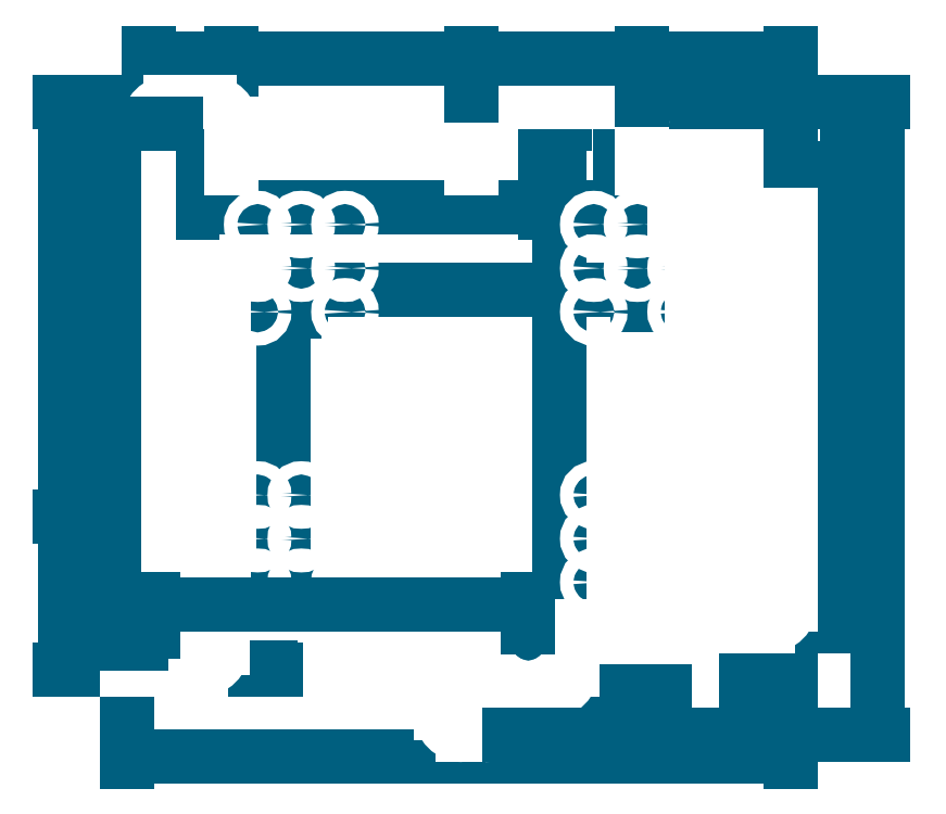
<metadata>
{"format":"dxf","ext":"dxf","renderer":"ezdxf+matplotlib","layout":"modelspace","background":"white","min_lineweight":24,"dpi":150}
</metadata>
<code>
0
SECTION
2
ENTITIES
0
LINE
8
0
10
22
20
-15
11
77
21
-15
0
DIMENSION
8
0
2
*D1
10
80
20
10
30
0
11
49.5
21
10
31
0
70
   32
71
    5
3
Standard
53
0
210
0
220
0
230
1
13
22
23
0
33
0
14
77
24
0
34
0
0
DIMENSION
8
0
2
*D2
10
20
20
10
30
0
11
12.5
21
10
31
0
70
   32
71
    5
3
Standard
53
0
210
0
220
0
230
1
13
3
23
0
33
0
14
22
24
0
34
0
0
DIMENSION
8
0
2
*D3
10
-16
20
-95
30
0
11
-16
21
-47.5
31
0
70
   32
71
    5
3
Standard
53
0
210
0
220
0
230
1
13
3
23
0
33
0
14
-10
24
-95
34
0
50
90
0
LINE
8
0
10
-2
20
-95
11
3
21
-95
0
CIRCLE
8
0
10
13
20
-5
40
2.236
0
CIRCLE
8
0
10
111
20
-5
40
1.414
0
CIRCLE
8
0
10
94
20
-5
40
2
0
DIMENSION
8
0
2
*D4
10
97
20
-130
30
0
11
97
21
-63.5
31
0
70
   32
71
    5
72
    0
3
Standard
53
0
210
0
220
0
230
1
13
96
23
-5
33
0
14
90
24
-122
34
0
50
90
0
DIMENSION
8
0
2
*D5
10
10
20
-24
30
0
11
53.5
21
-24
31
0
70
   32
71
    5
3
Standard
53
0
210
0
220
0
230
1
13
94
23
-7
33
0
14
13
24
-8
34
0
0
DIMENSION
8
0
2
*D6
10
94
20
-24
30
0
11
102.5
21
-24
31
0
70
   32
71
    5
3
Standard
53
0
210
0
220
0
230
1
13
111
23
-7
33
0
14
94
24
-24
34
0
0
CIRCLE
8
0
10
75
20
-124
40
1.414
0
CIRCLE
8
0
10
90
20
-124
40
2.236
0
DIMENSION
8
0
2
*D7
10
120
20
-150
30
0
11
120
21
-140
31
0
70
   32
71
    5
3
Standard
53
0
210
0
220
0
230
1
13
100
23
-135
33
0
14
120
24
-145
34
0
50
90
0
DIMENSION
8
0
2
*D8
10
140
20
-150
30
0
11
140
21
-132.5
31
0
70
   32
71
    5
3
Standard
53
0
210
0
220
0
230
1
13
140
23
-120
33
0
14
140
24
-145
34
0
50
90
0
LINE
8
0
10
-2
20
-130
11
-2
21
-95
0
DIMENSION
8
0
2
*D9
10
31
20
-117
30
0
11
31
21
-123.5
31
0
70
   32
71
    5
3
Standard
53
0
210
0
220
0
230
1
13
20
23
-130
33
0
14
31
24
-117
34
0
50
90
0
DIMENSION
8
0
2
*D10
10
-16
20
-95
30
0
11
-16
21
-112.5
31
0
70
   32
71
    5
3
Standard
53
0
210
0
220
0
230
1
13
-2
23
-130
33
0
14
-10
24
-95
34
0
50
90
0
DIMENSION
8
0
2
*D11
10
150
20
-150
30
0
11
74
21
-150
31
0
70
   32
71
    5
3
Standard
53
0
210
0
220
0
230
1
13
-2
23
-130
33
0
14
150
24
-120
34
0
0
DIMENSION
8
0
2
*D12
10
163
20
-15
30
0
11
163
21
-7.5
31
0
70
   32
71
    5
3
Standard
53
0
210
0
220
0
230
1
13
160
23
0
33
0
14
150
24
-15
34
0
50
90
0
DIMENSION
8
0
2
*D13
10
160
20
-20
30
0
11
160
21
-67.5
31
0
70
   32
71
    5
3
QCADDimStyle
53
0
210
0
220
0
230
1
13
150
23
-15
33
0
14
150
24
-120
34
0
50
90
0
LINE
8
0
10
3
20
-95
11
3
21
-5
0
ARC
8
0
10
8
20
-5
40
5
50
90
51
180
0
LINE
8
0
10
145
20
-120
11
100
21
-120
0
ARC
8
0
10
145
20
-115
40
5
50
270
51
0
0
LINE
8
0
10
150
20
-20
11
150
21
-115
0
ARC
8
0
10
145
20
-20
40
5
50
0
51
90
0
LINE
8
0
10
77
20
-15
11
77
21
-5
0
ARC
8
0
10
82
20
-5
40
5
50
90
51
180
0
LINE
8
0
10
82
20
0
11
112
21
0
0
LINE
8
0
10
8
20
0
11
17
21
0
0
LINE
8
0
10
22
20
-5
11
22
21
-15
0
ARC
8
0
10
17
20
-5
40
5
50
0
51
90
0
LINE
8
0
10
100
20
-120
11
100
21
-130
0
LINE
8
0
10
95
20
-135
11
85
21
-135
0
ARC
8
0
10
95
20
-130
40
5
50
270
51
0
0
LINE
8
0
10
85
20
-135
11
85
21
-140
0
ARC
8
0
10
80
20
-140
40
5
50
270
51
0
0
LINE
8
0
10
80
20
-145
11
75
21
-145
0
ARC
8
0
10
75
20
-140
40
5
50
180
51
270
0
LINE
8
0
10
15
20
-130
11
-2
21
-130
0
ARC
8
0
10
15
20
-125
40
5
50
270
51
0
0
LINE
8
0
10
70
20
-140
11
70
21
-122
0
ARC
8
0
10
65
20
-122
40
5
50
0
51
90
0
LINE
8
0
10
65
20
-117
11
25
21
-117
0
LINE
8
0
10
20
20
-122
11
20
21
-125
0
ARC
8
0
10
25
20
-122
40
5
50
90
51
180
0
CIRCLE
8
0
10
38
20
-48
40
1.512
0
CIRCLE
8
0
10
115
20
-48
40
1.512
0
DIMENSION
8
0
2
*D14
10
115
20
-43
30
0
11
76.5
21
-43
31
0
70
   32
71
    5
72
    0
3
Standard
53
0
210
0
220
0
230
1
13
38
23
-47
33
0
14
115
24
-47
34
0
0
CIRCLE
8
0
10
115
20
-110
40
1.512
0
DIMENSION
8
0
2
*D15
10
34
20
-108
30
0
11
34
21
-79
31
0
70
   32
71
    5
72
    0
3
Standard
53
0
210
0
220
0
230
1
13
37
23
-48
33
0
14
37
24
-110
34
0
50
90
0
CIRCLE
8
0
10
38
20
-110
40
1.512
0
CIRCLE
8
0
10
38
20
-38
40
1.512
0
CIRCLE
8
0
10
115
20
-38
40
1.512
0
CIRCLE
8
0
10
115
20
-100
40
1.512
0
CIRCLE
8
0
10
38
20
-100
40
1.512
0
CIRCLE
8
0
10
48
20
-38
40
1.512
0
CIRCLE
8
0
10
125
20
-38
40
1.512
0
CIRCLE
8
0
10
125
20
-100
40
1.512
0
CIRCLE
8
0
10
48
20
-100
40
1.512
0
CIRCLE
8
0
10
48
20
-48
40
1.512
0
CIRCLE
8
0
10
125
20
-48
40
1.512
0
CIRCLE
8
0
10
125
20
-110
40
1.512
0
CIRCLE
8
0
10
48
20
-110
40
1.512
0
CIRCLE
8
0
10
48
20
-28
40
1.512
0
CIRCLE
8
0
10
125
20
-28
40
1.512
0
CIRCLE
8
0
10
125
20
-90
40
1.512
0
CIRCLE
8
0
10
48
20
-90
40
1.512
0
CIRCLE
8
0
10
38
20
-28
40
1.512
0
CIRCLE
8
0
10
115
20
-28
40
1.512
0
CIRCLE
8
0
10
115
20
-90
40
1.512
0
CIRCLE
8
0
10
38
20
-90
40
1.512
0
CIRCLE
8
0
10
28
20
-28
40
1.512
0
CIRCLE
8
0
10
105
20
-28
40
1.512
0
CIRCLE
8
0
10
105
20
-90
40
1.512
0
CIRCLE
8
0
10
28
20
-90
40
1.512
0
CIRCLE
8
0
10
28
20
-38
40
1.512
0
CIRCLE
8
0
10
105
20
-38
40
1.512
0
CIRCLE
8
0
10
105
20
-100
40
1.512
0
CIRCLE
8
0
10
28
20
-100
40
1.512
0
CIRCLE
8
0
10
28
20
-48
40
1.512
0
CIRCLE
8
0
10
105
20
-48
40
1.512
0
CIRCLE
8
0
10
105
20
-110
40
1.512
0
CIRCLE
8
0
10
28
20
-110
40
1.512
0
CIRCLE
8
0
10
4
20
-124
40
2
0
DIMENSION
8
0
2
*D16
10
-5
20
-125
30
0
11
-5
21
-64.5
31
0
70
   32
71
    5
72
    0
3
Standard
53
0
210
0
220
0
230
1
13
10
23
-5
33
0
14
2
24
-124
34
0
50
90
0
CIRCLE
8
0
10
75
20
-138
40
2.236
0
DIMENSION
8
0
2
*D17
10
170
20
-150
30
0
11
170
21
-72.5
31
0
70
   32
71
    5
3
Standard
53
0
210
0
220
0
230
1
13
116
23
0
33
0
14
85
24
-145
34
0
50
90
0
DIMENSION
8
0
2
*D18
10
115
20
10
30
0
11
96.5
21
10
31
0
70
   32
71
    5
3
Standard
53
0
210
0
220
0
230
1
13
77
23
1
33
0
14
116
24
0
34
0
0
LINE
8
0
10
116
20
-15
11
145
21
-15
0
LINE
8
0
10
116
20
-5
11
116
21
-15
0
ARC
8
0
10
111.5
20
-4.5
40
4.528
50
353.7
51
83.66
0
DIMENSION
8
0
2
*D19
10
155
20
10
30
0
11
133
21
10
31
0
70
   32
71
    5
3
Standard
53
0
210
0
220
0
230
1
13
116
23
0
33
0
14
150
24
-14
34
0
0
DIMENSION
8
0
2
*D20
10
90
20
-115
30
0
11
47
21
-115
31
0
70
   32
71
    5
72
    0
3
Standard
53
0
210
0
220
0
230
1
13
4
23
-122
33
0
14
90
24
-121
34
0
0
ENDSEC
0
EOF

</code>
